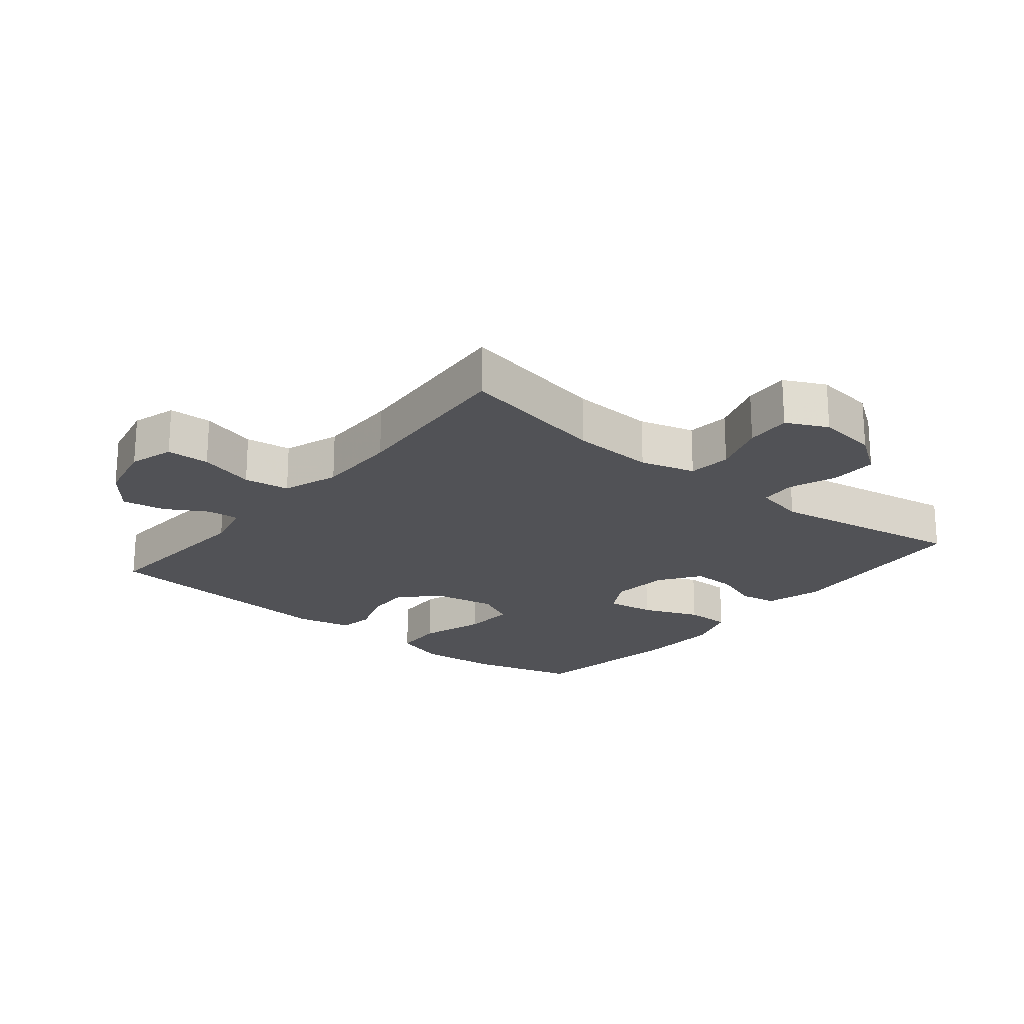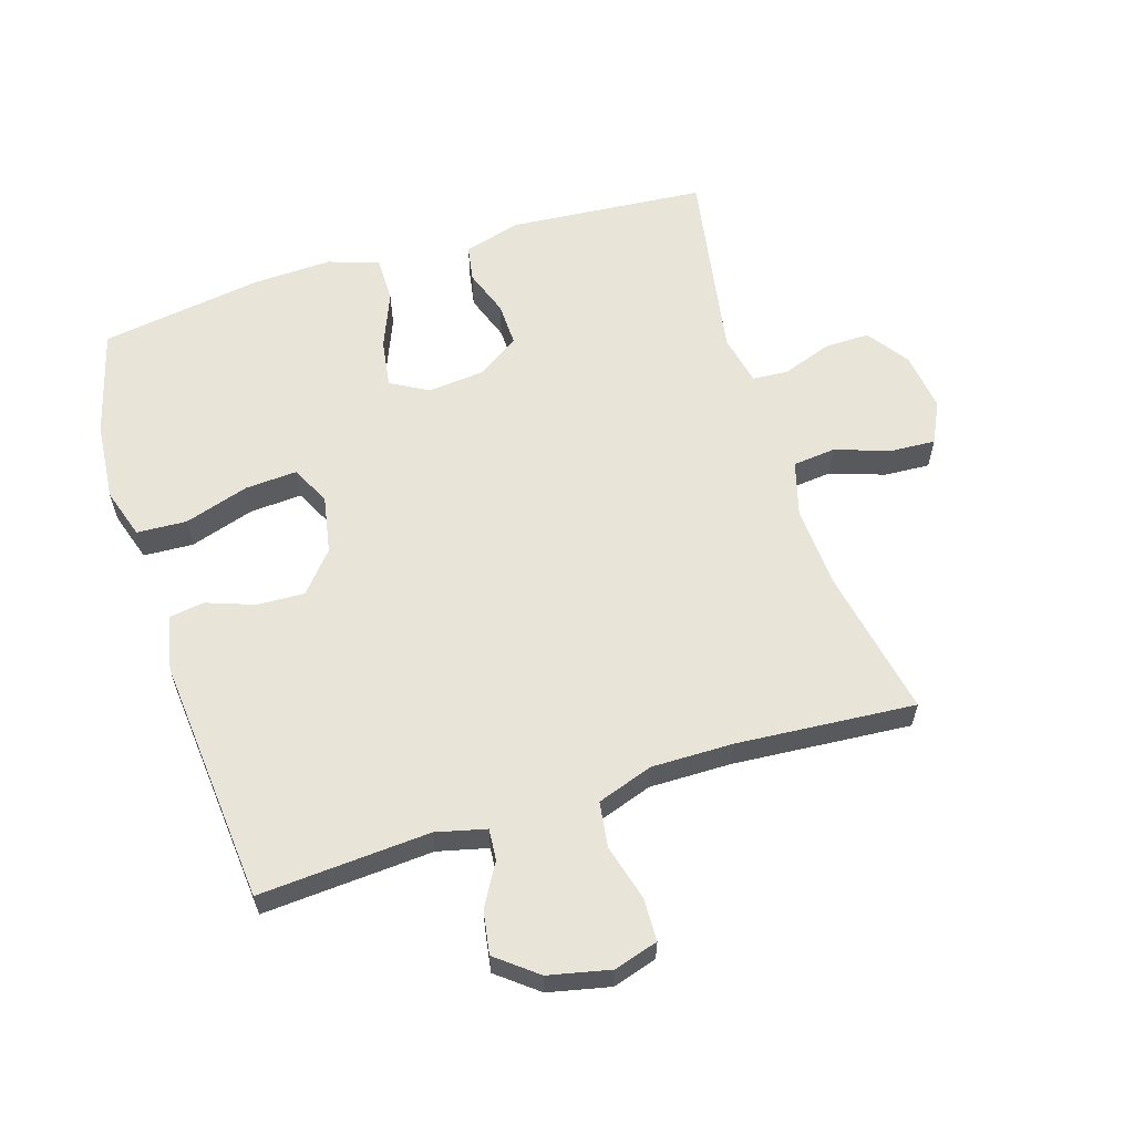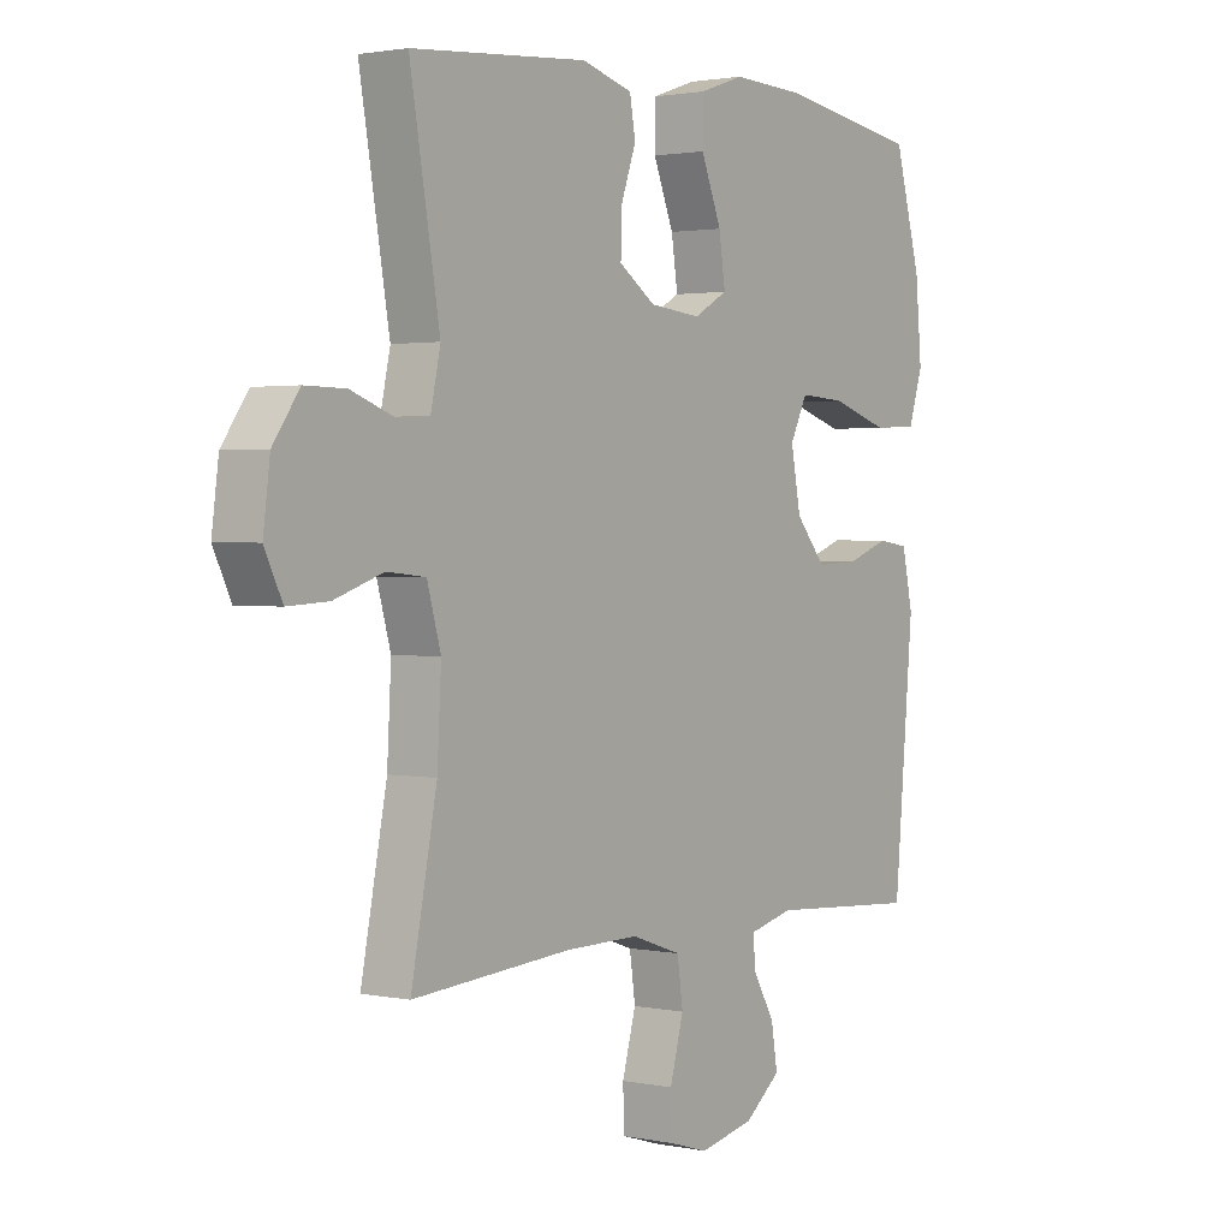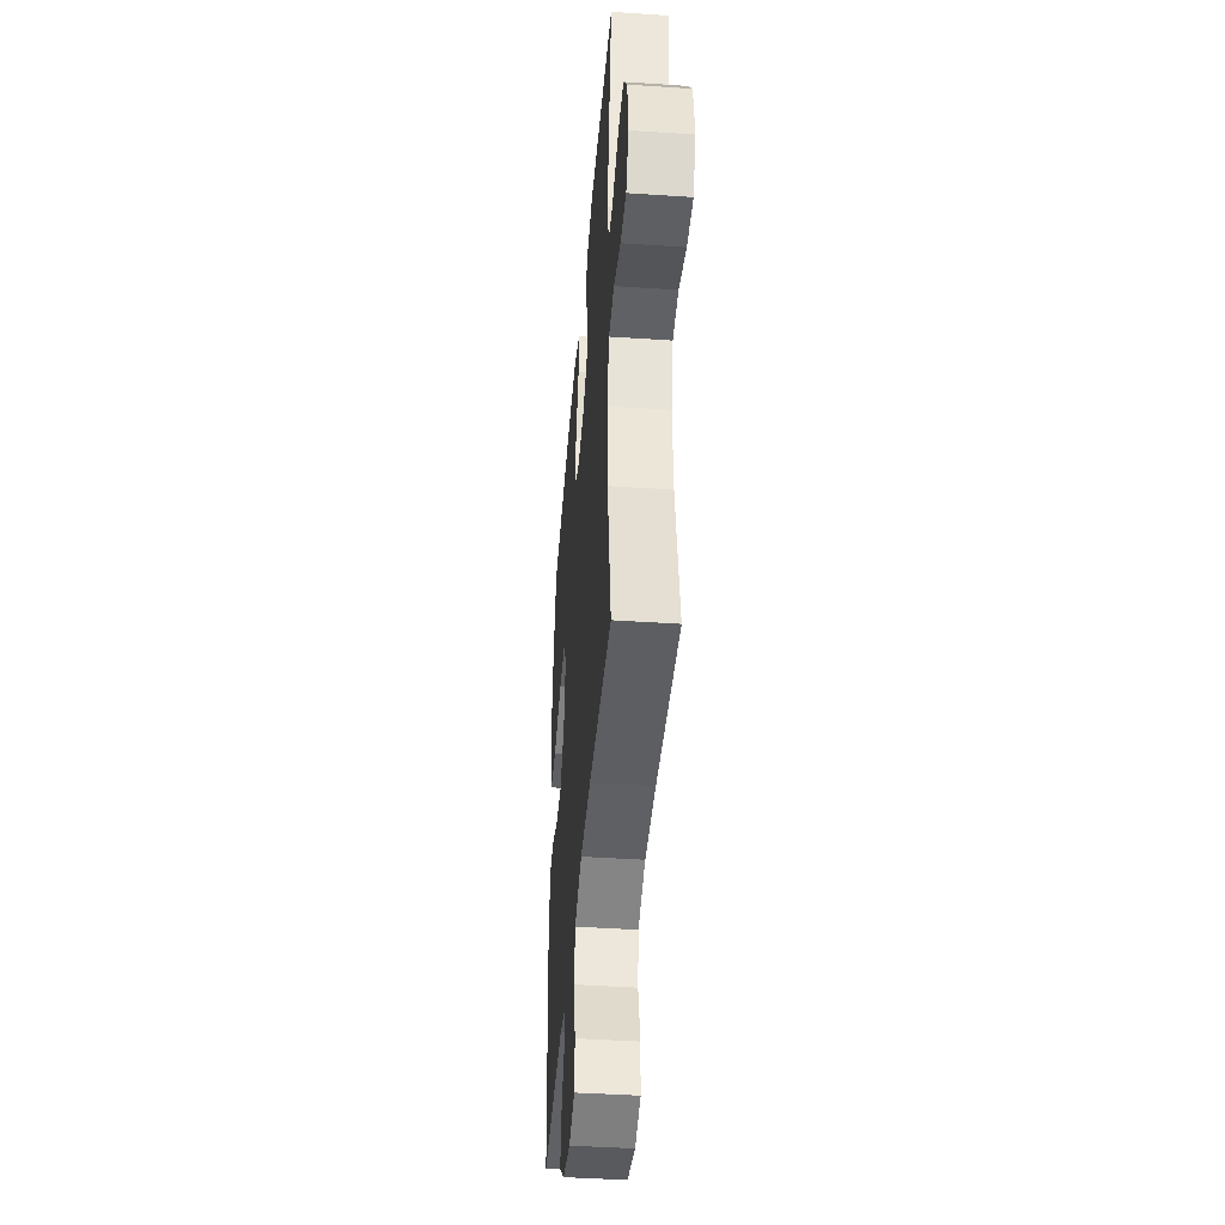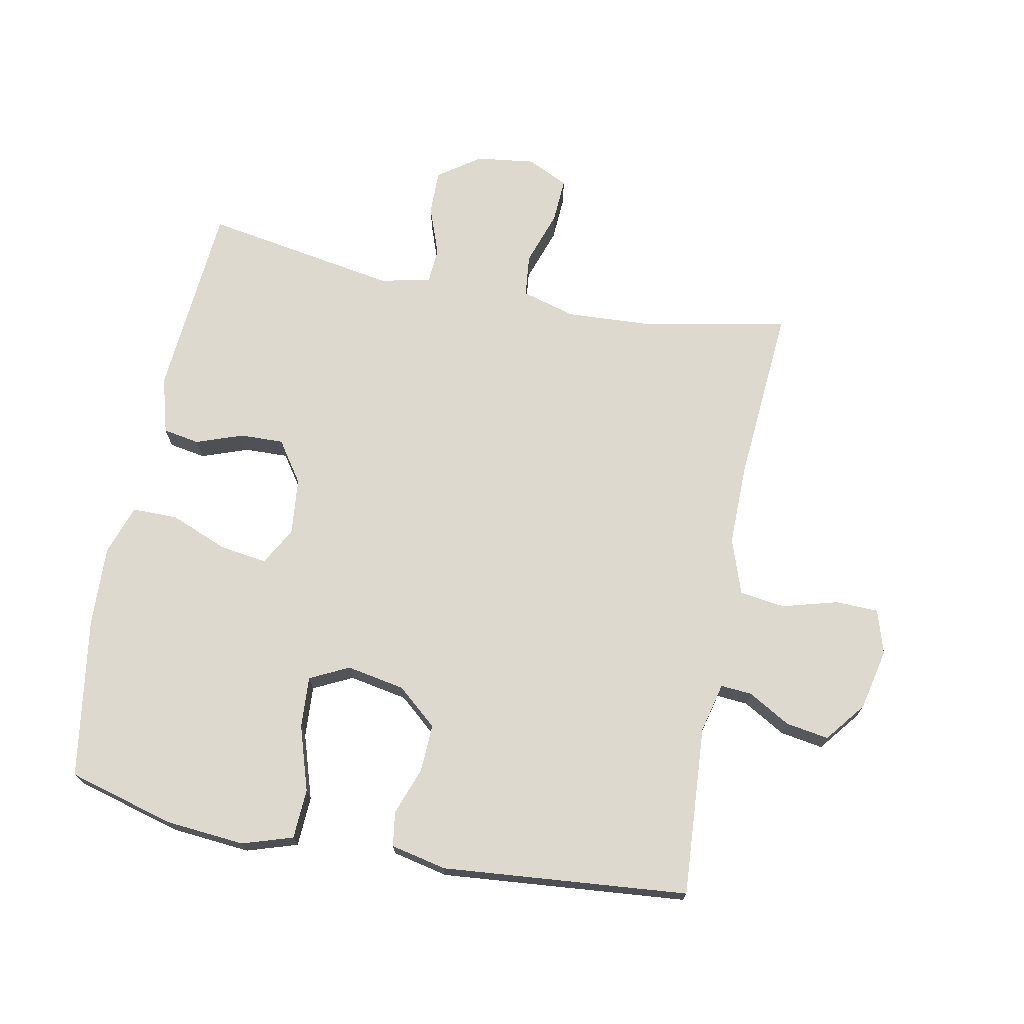
<metadata>
{"format":"obj","ext":"obj","renderer":"f3d","projection":"perspective","resolution":1024,"background":"white","views":[{"elev":-21.2,"azim":-129.2,"up":"+Y"},{"elev":60.2,"azim":162.6,"up":"+Y"},{"elev":1.8,"azim":-53.9,"up":"+Z"},{"elev":-42.7,"azim":-94.6,"up":"+Z"},{"elev":71.5,"azim":101.0,"up":"+Y"}]}
</metadata>
<code>
v -0.5 0.07 0.5
v -0.193 0.07 0.525
v -0.104 0.07 0.5
v -0.094 0.07 0.443
v -0.12 0.07 0.37
v -0.122 0.07 0.302
v -0.058 0.07 0.258
v 0.032 0.07 0.249
v 0.091 0.07 0.282
v 0.08 0.07 0.357
v 0.044 0.07 0.446
v 0.044 0.07 0.517
v 0.123 0.07 0.544
v 0.248 0.07 0.539
v 0.5 0.07 0.5
v 0.546 0.07 0.334
v 0.557 0.07 0.21
v 0.532 0.07 0.131
v 0.454 0.07 0.127
v 0.353 0.07 0.159
v 0.272 0.07 0.164
v 0.242 0.07 0.103
v 0.259 0.07 0.012
v 0.312 0.07 -0.05
v 0.386 0.07 -0.047
v 0.461 0.07 -0.02
v 0.515 0.07 -0.028
v 0.534 0.07 -0.115
v 0.5 0.07 -0.5
v 0.234 0.07 -0.482
v 0.156 0.07 -0.501
v 0.16 0.07 -0.55
v 0.198 0.07 -0.616
v 0.209 0.07 -0.683
v 0.146 0.07 -0.733
v 0.05 0.07 -0.754
v -0.019 0.07 -0.733
v -0.021 0.07 -0.666
v 0.003 0.07 -0.579
v -0.007 0.07 -0.508
v -0.094 0.07 -0.478
v -0.222 0.07 -0.479
v -0.5 0.07 -0.5
v -0.455 0.07 -0.268
v -0.448 0.07 -0.139
v -0.472 0.07 -0.054
v -0.539 0.07 -0.047
v -0.624 0.07 -0.076
v -0.695 0.07 -0.08
v -0.726 0.07 -0.016
v -0.714 0.07 0.077
v -0.668 0.07 0.142
v -0.597 0.07 0.141
v -0.521 0.07 0.113
v -0.465 0.07 0.117
v -0.448 0.07 0.196
v -0.5 0 0.5
v -0.193 0 0.525
v -0.104 0 0.5
v -0.094 0 0.443
v -0.12 0 0.37
v -0.122 0 0.302
v -0.058 0 0.258
v 0.032 0 0.249
v 0.091 0 0.282
v 0.08 0 0.357
v 0.044 0 0.446
v 0.044 0 0.517
v 0.123 0 0.544
v 0.248 0 0.539
v 0.5 0 0.5
v 0.546 0 0.334
v 0.557 0 0.21
v 0.532 0 0.131
v 0.454 0 0.127
v 0.353 0 0.159
v 0.272 0 0.164
v 0.242 0 0.103
v 0.259 0 0.012
v 0.312 0 -0.05
v 0.386 0 -0.047
v 0.461 0 -0.02
v 0.515 0 -0.028
v 0.534 0 -0.115
v 0.5 0 -0.5
v 0.234 0 -0.482
v 0.156 0 -0.501
v 0.16 0 -0.55
v 0.198 0 -0.616
v 0.209 0 -0.683
v 0.146 0 -0.733
v 0.05 0 -0.754
v -0.019 0 -0.733
v -0.021 0 -0.666
v 0.003 0 -0.579
v -0.007 0 -0.508
v -0.094 0 -0.478
v -0.222 0 -0.479
v -0.5 0 -0.5
v -0.455 0 -0.268
v -0.448 0 -0.139
v -0.472 0 -0.054
v -0.539 0 -0.047
v -0.624 0 -0.076
v -0.695 0 -0.08
v -0.726 0 -0.016
v -0.714 0 0.077
v -0.668 0 0.142
v -0.597 0 0.141
v -0.521 0 0.113
v -0.465 0 0.117
v -0.448 0 0.196
f 51 52 53 54
f 51 54 55
f 50 51 55
f 47 48 49 50
f 46 47 50 55
f 45 46 55 56
f 42 43 44
f 41 42 44 45
f 40 41 45 56
f 36 37 38 39
f 36 39 40
f 35 36 40
f 32 33 34 35
f 31 32 35 40
f 30 31 40 56
f 25 26 27 28
f 24 25 28 29
f 23 24 29 30
f 17 18 19 20
f 17 20 21
f 16 17 21
f 15 16 21
f 14 15 21
f 13 14 21 22
f 10 11 12 13
f 9 10 13 22
f 2 3 4 5
f 2 5 6
f 1 2 6
f 56 1 6 7
f 8 9 22 23
f 23 30 56
f 7 8 23 56
f 110 109 108 107
f 111 110 107
f 111 107 106
f 106 105 104 103
f 111 106 103 102
f 112 111 102 101
f 100 99 98
f 101 100 98 97
f 112 101 97 96
f 95 94 93 92
f 96 95 92
f 96 92 91
f 91 90 89 88
f 96 91 88 87
f 112 96 87 86
f 84 83 82 81
f 85 84 81 80
f 86 85 80 79
f 76 75 74 73
f 77 76 73
f 77 73 72
f 77 72 71
f 77 71 70
f 78 77 70 69
f 69 68 67 66
f 78 69 66 65
f 61 60 59 58
f 62 61 58
f 62 58 57
f 63 62 57 112
f 79 78 65 64
f 112 86 79
f 112 79 64 63
f 1 57 58 2
f 2 58 59 3
f 3 59 60 4
f 4 60 61 5
f 5 61 62 6
f 6 62 63 7
f 7 63 64 8
f 8 64 65 9
f 9 65 66 10
f 10 66 67 11
f 11 67 68 12
f 12 68 69 13
f 13 69 70 14
f 14 70 71 15
f 15 71 72 16
f 16 72 73 17
f 17 73 74 18
f 18 74 75 19
f 19 75 76 20
f 20 76 77 21
f 21 77 78 22
f 22 78 79 23
f 23 79 80 24
f 24 80 81 25
f 25 81 82 26
f 26 82 83 27
f 27 83 84 28
f 28 84 85 29
f 29 85 86 30
f 30 86 87 31
f 31 87 88 32
f 32 88 89 33
f 33 89 90 34
f 34 90 91 35
f 35 91 92 36
f 36 92 93 37
f 37 93 94 38
f 38 94 95 39
f 39 95 96 40
f 40 96 97 41
f 41 97 98 42
f 42 98 99 43
f 43 99 100 44
f 44 100 101 45
f 45 101 102 46
f 46 102 103 47
f 47 103 104 48
f 48 104 105 49
f 49 105 106 50
f 50 106 107 51
f 51 107 108 52
f 52 108 109 53
f 53 109 110 54
f 54 110 111 55
f 55 111 112 56
f 56 112 57 1

</code>
